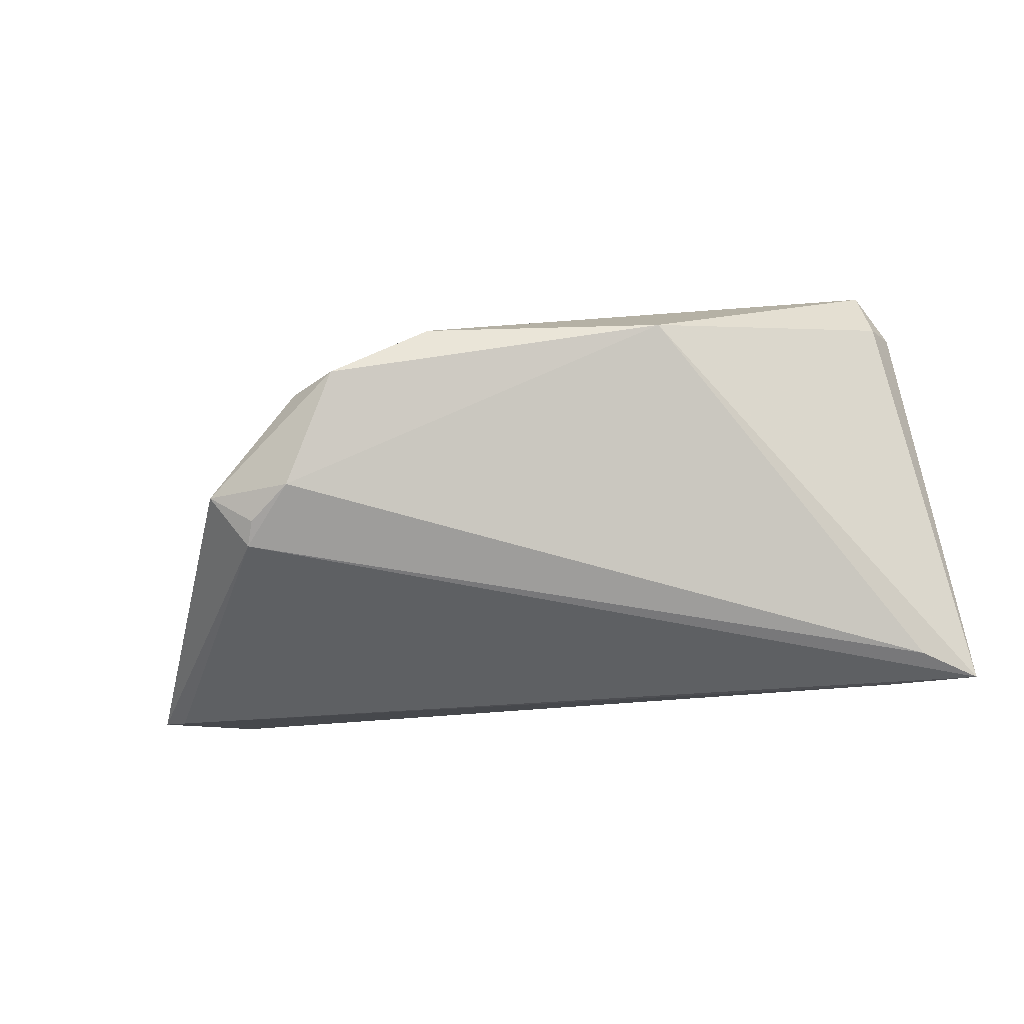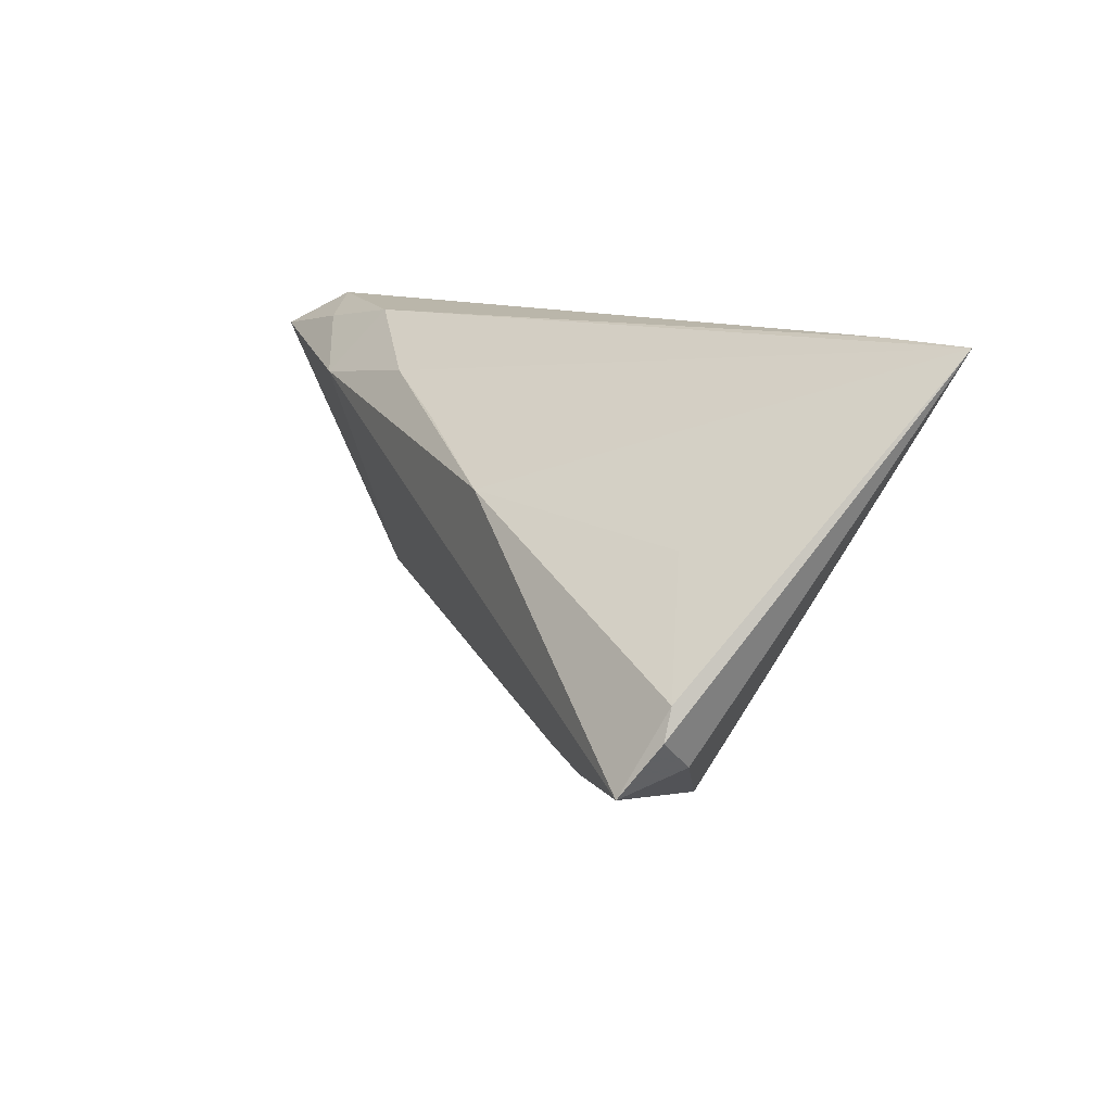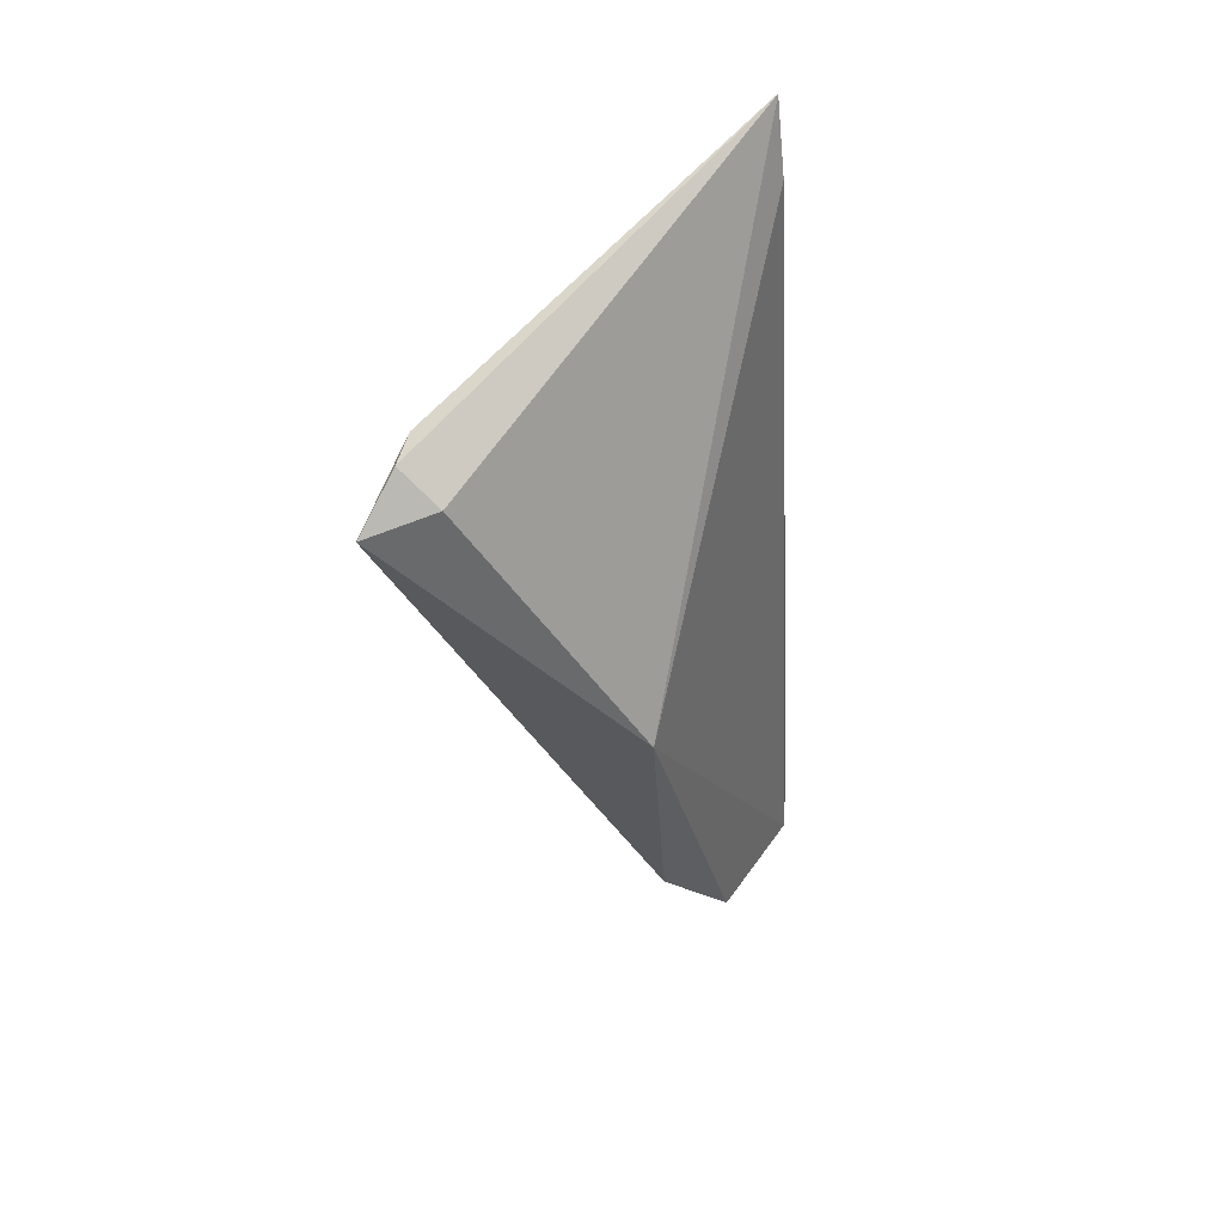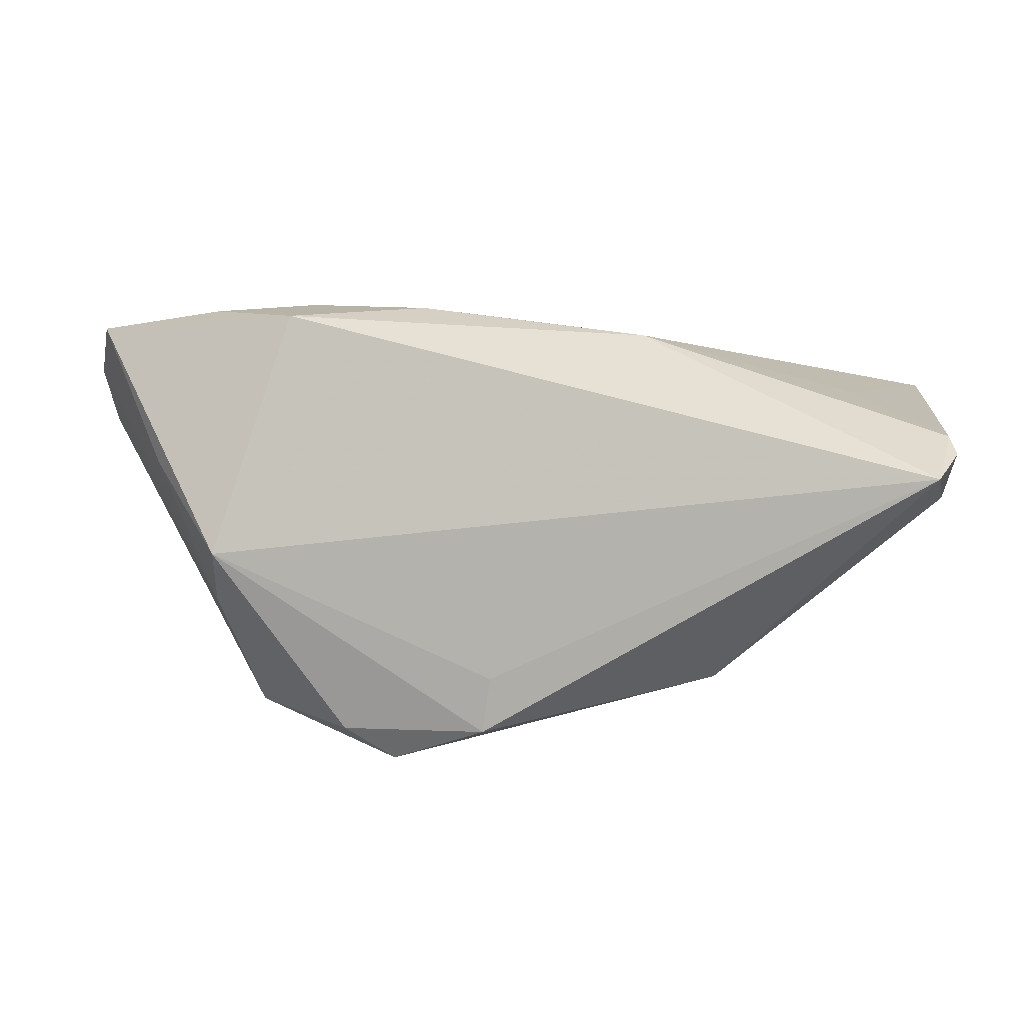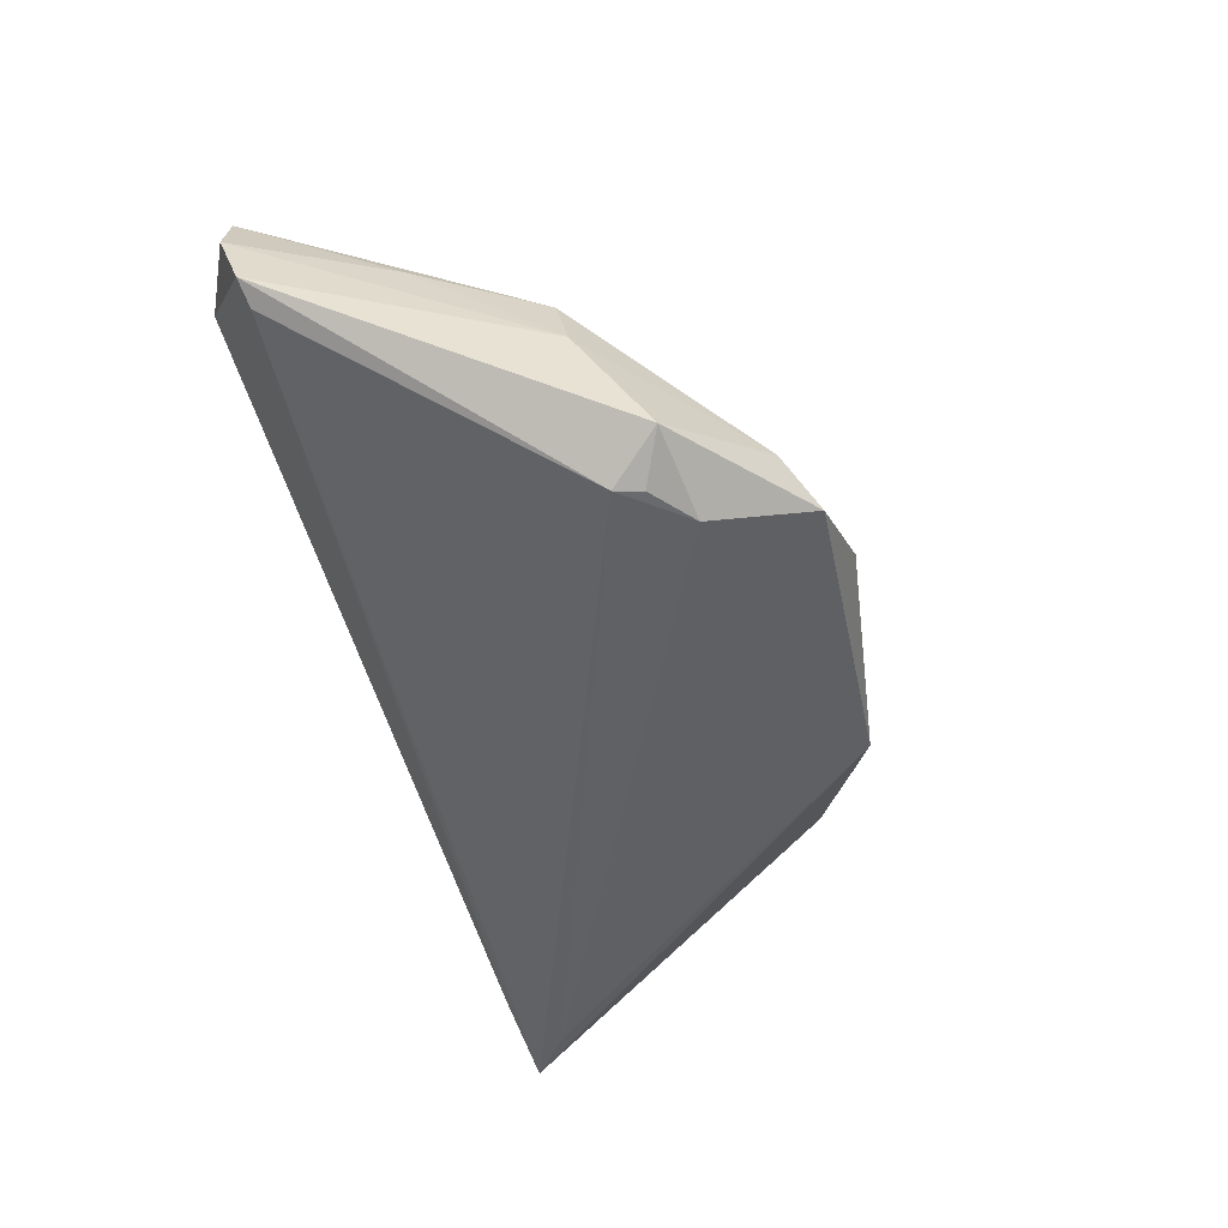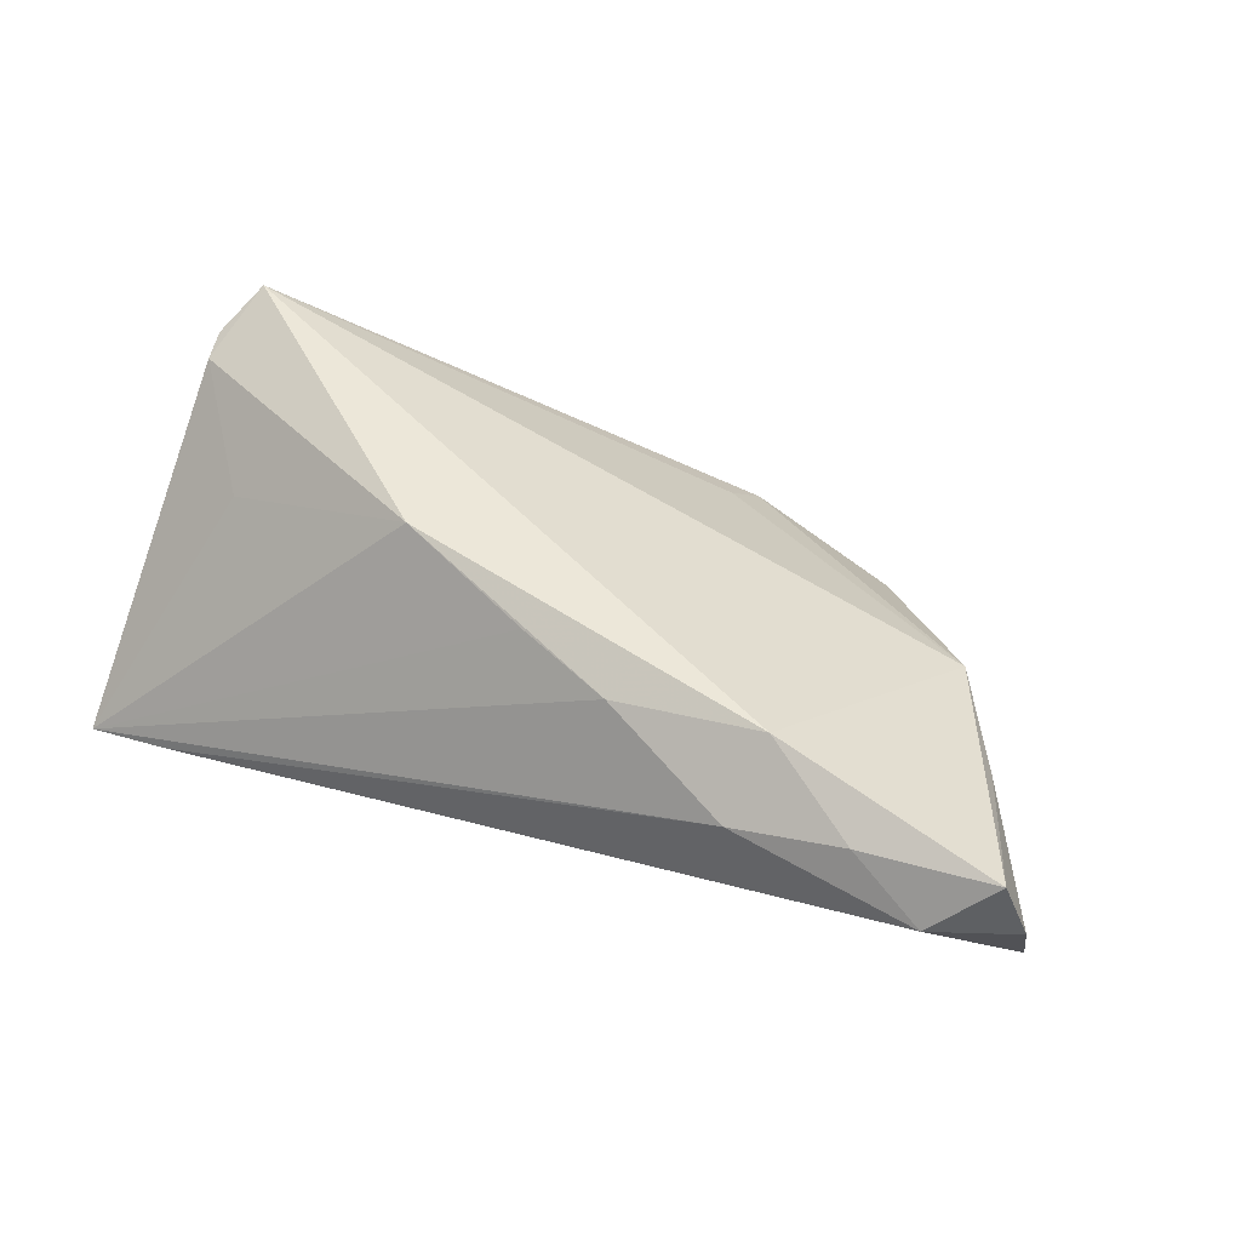
<metadata>
{"format":"obj","ext":"obj","renderer":"f3d","projection":"perspective","resolution":1024,"background":"white","views":[{"elev":-67.5,"azim":12.9,"up":"+Z"},{"elev":10.8,"azim":64.4,"up":"+Y"},{"elev":-20.8,"azim":93.5,"up":"+Y"},{"elev":-33.9,"azim":8.2,"up":"+Y"},{"elev":-47.5,"azim":-71.3,"up":"+Z"},{"elev":50.0,"azim":-153.8,"up":"+Z"}]}
</metadata>
<code>
v -0.05555 0.02185 -0.001896
v -0.03775 -0.01751 -0.0161
v 0.05893 0.03048 -0.0196
v -0.04043 -0.006861 0.005798
v -0.02421 -0.0269 -0.009126
v -0.02646 -0.01848 -0.01951
v 0.0565 -0.01127 0.01203
v -0.04003 0.02825 0.01501
v 0.05581 -0.01387 0.02004
v -0.04174 -0.008958 -0.002455
v 0.04716 0.009327 0.008359
v 0.002405 0.0194 0.0181
v 0.05879 -0.007685 0.0162
v -0.05878 0.02234 -8.46e-05
v 0.04732 0.03079 -0.01641
v -0.01788 -0.03014 -0.01243
v -0.009714 0.02347 0.01717
v -0.03234 -0.01439 -0.01967
v -0.04924 0.03079 0.009451
v -0.04881 0.007903 0.007933
v -0.02658 0.02988 0.01252
v 0.05824 -0.004012 0.01506
v -0.03374 -0.01111 -0.01999
v 0.05226 0.02495 -0.02004
v -0.004734 -0.03079 -0.005606
v -0.05599 0.02624 0.01585
v -0.003039 -0.02561 -0.000798
v -0.02796 0.02188 0.02004
v 0.02601 -0.02469 -0.00583
v -0.05893 0.02524 0.007749
v 0.02039 0.01283 0.02004
f 21 17 3
f 3 23 1
f 1 23 14
f 6 29 16
f 14 23 2
f 2 6 16
f 7 29 3
f 9 29 7
f 25 29 9
f 16 29 25
f 15 21 3
f 3 1 15
f 22 31 9
f 3 17 12
f 12 31 3
f 17 31 12
f 21 15 19
f 19 1 14
f 19 15 1
f 17 21 28
f 28 31 17
f 9 31 28
f 3 29 24
f 29 6 24
f 24 23 3
f 24 6 23
f 30 19 14
f 26 19 30
f 23 6 18
f 18 2 23
f 6 2 18
f 3 31 11
f 11 22 3
f 31 22 11
f 13 7 3
f 3 22 13
f 9 7 13
f 13 22 9
f 8 28 21
f 26 28 8
f 21 19 8
f 8 19 26
f 4 28 26
f 9 28 4
f 27 4 25
f 27 25 9
f 9 4 27
f 16 25 5
f 25 4 5
f 5 2 16
f 26 30 20
f 20 4 26
f 14 2 10
f 4 20 10
f 2 5 10
f 10 5 4
f 10 30 14
f 10 20 30

</code>
